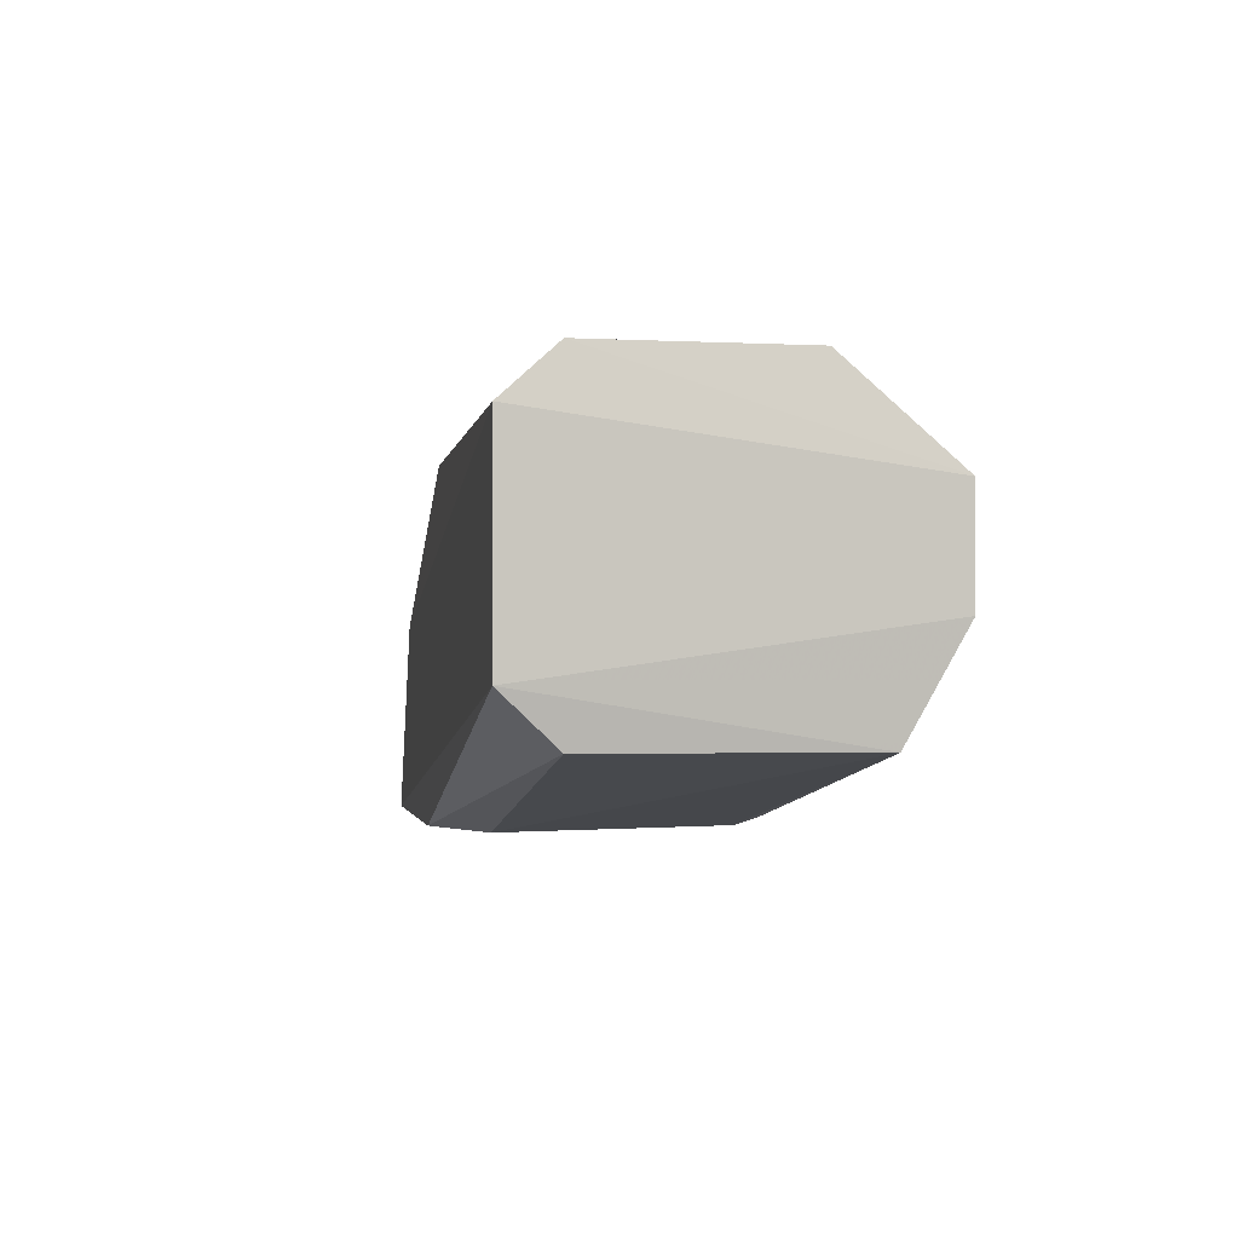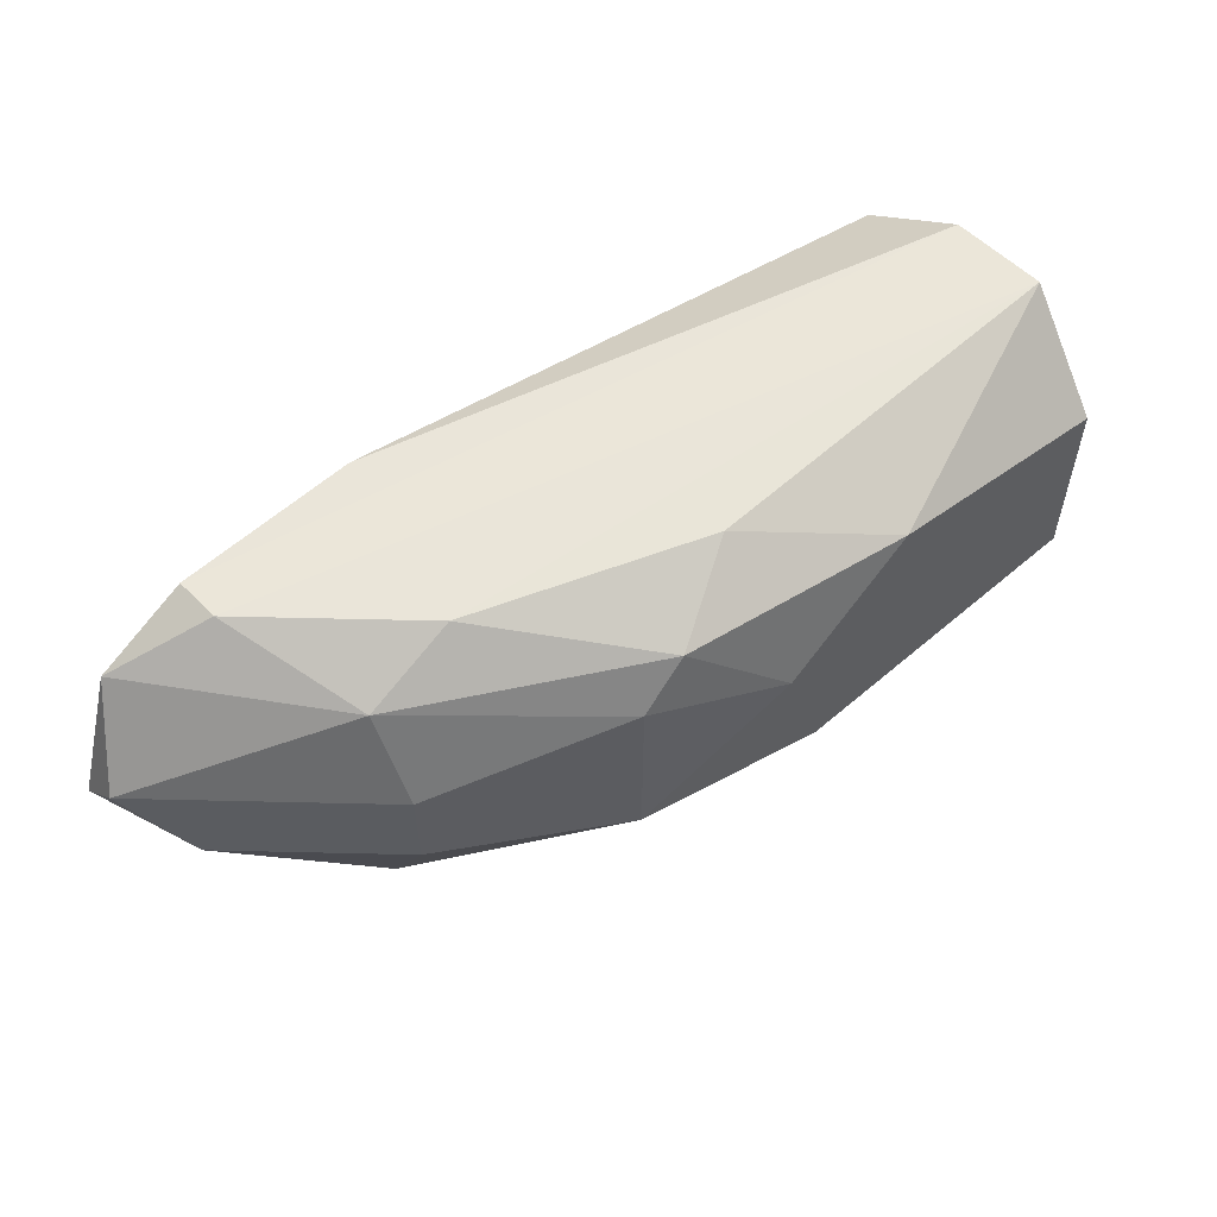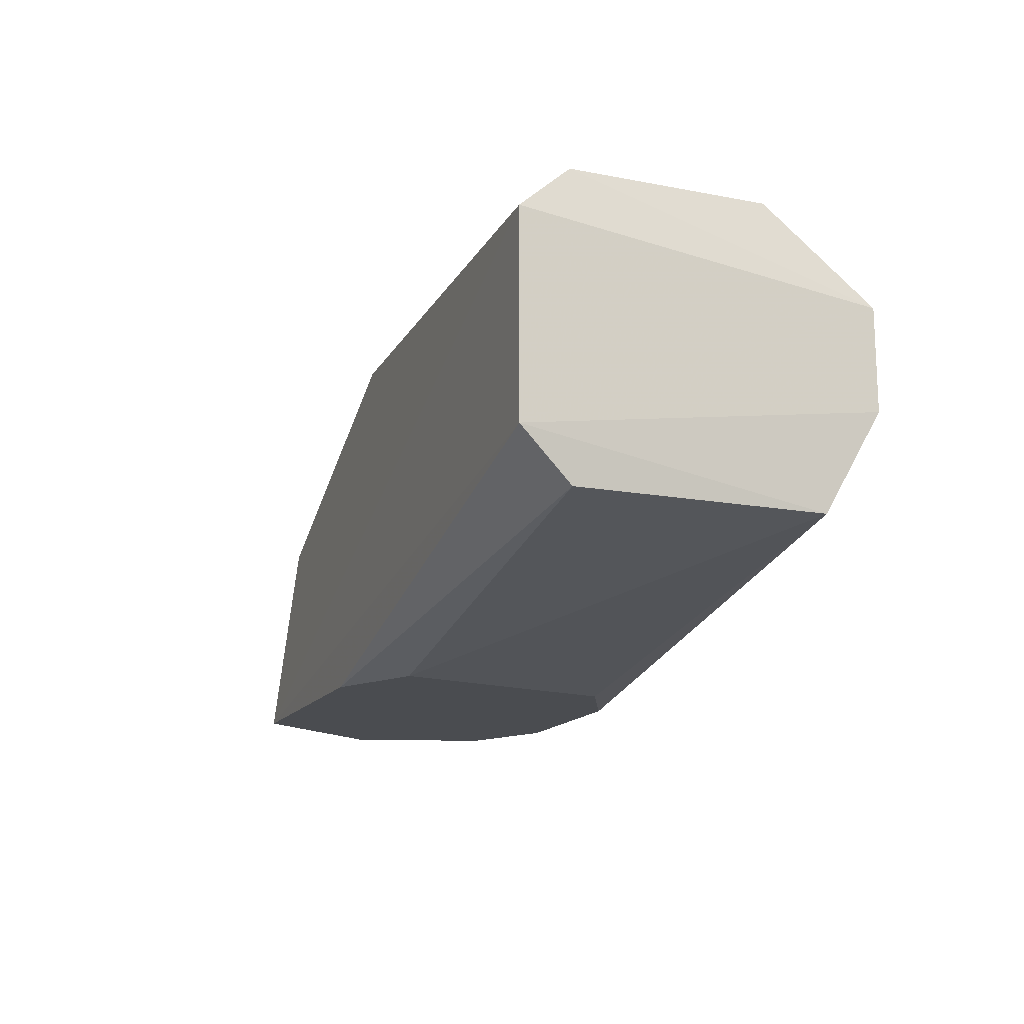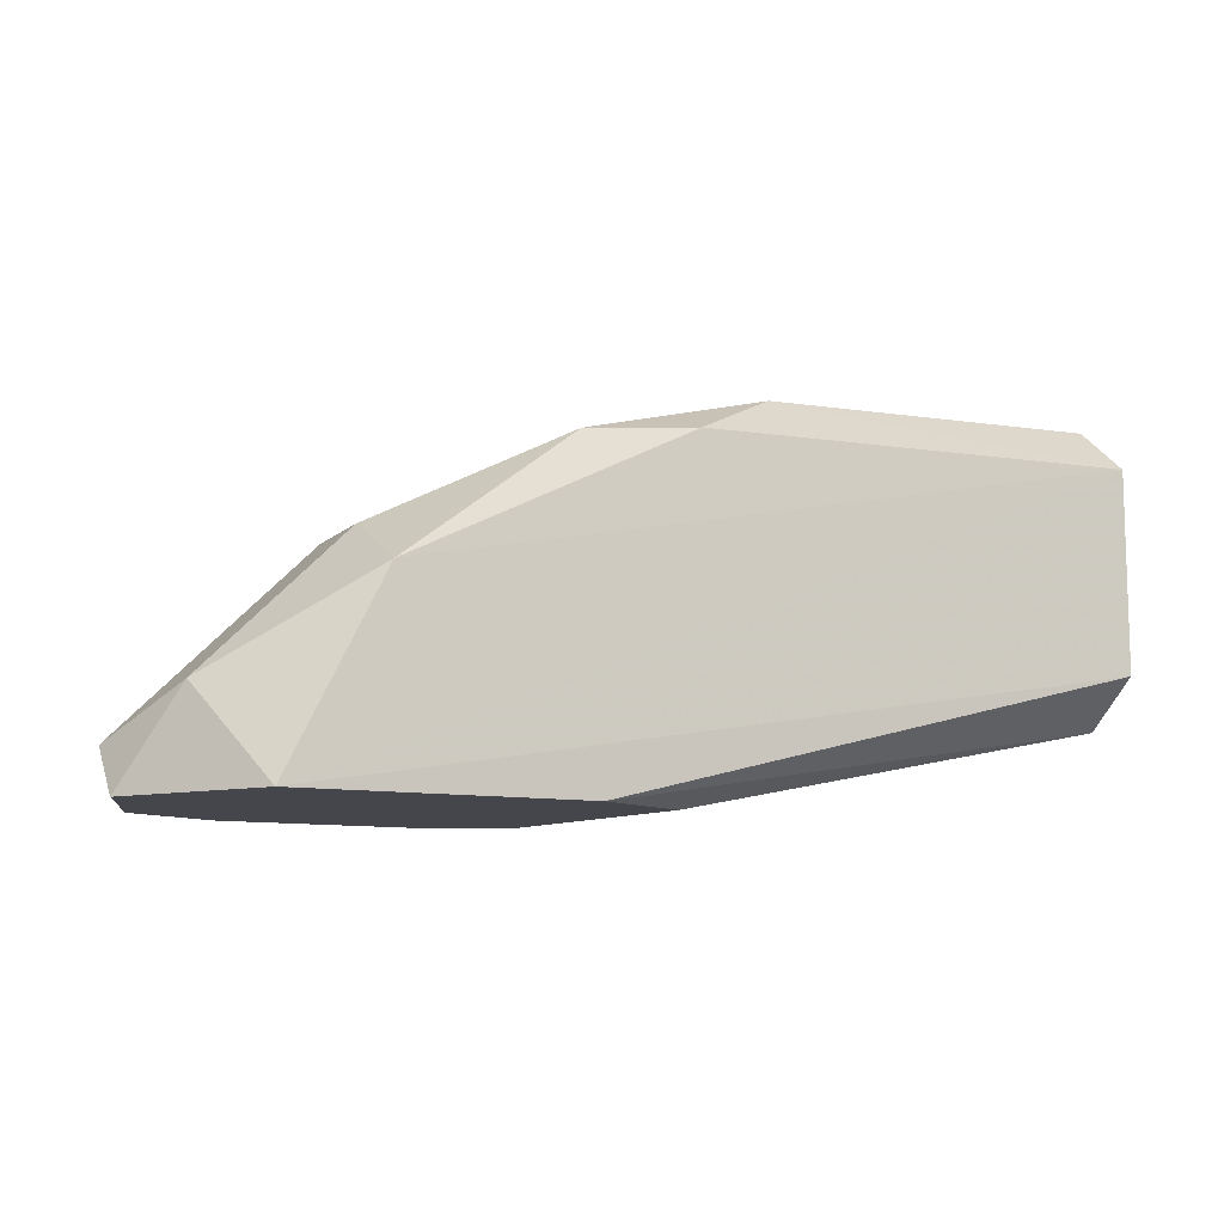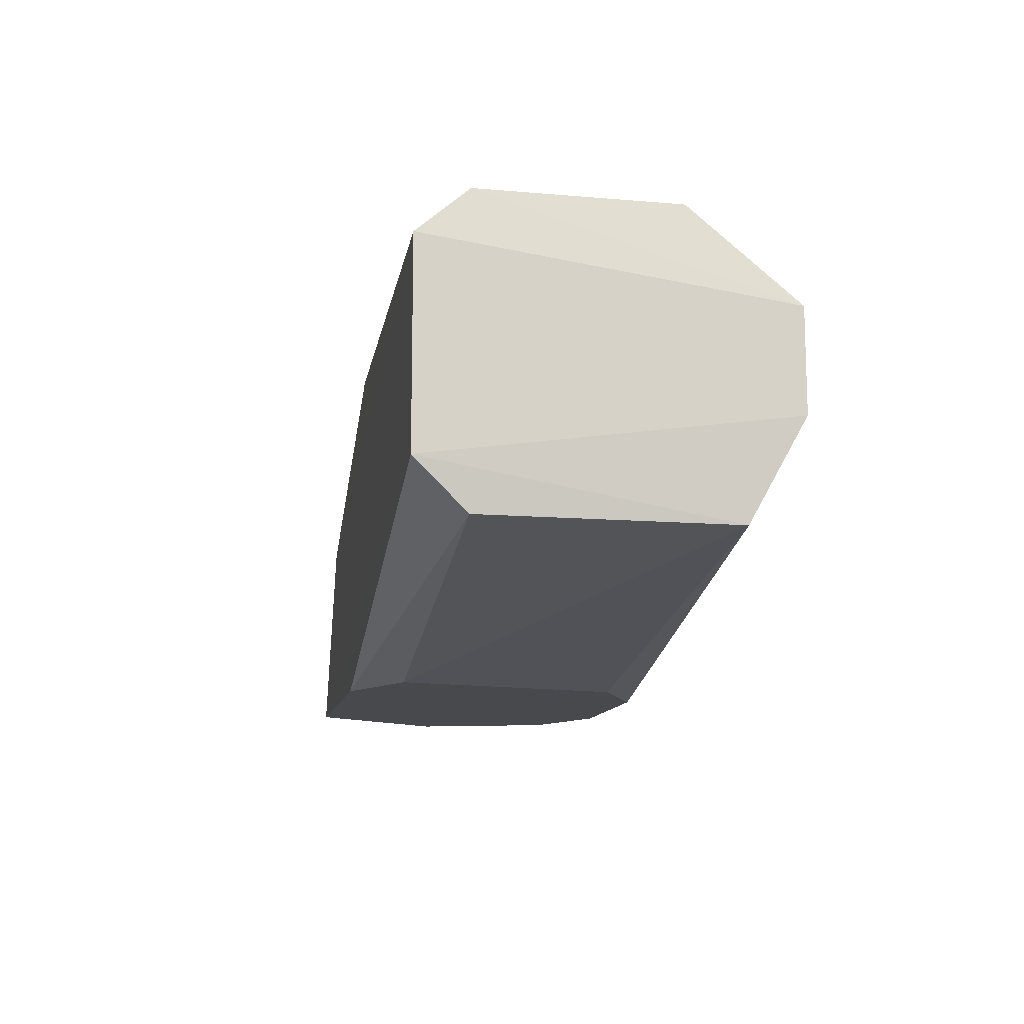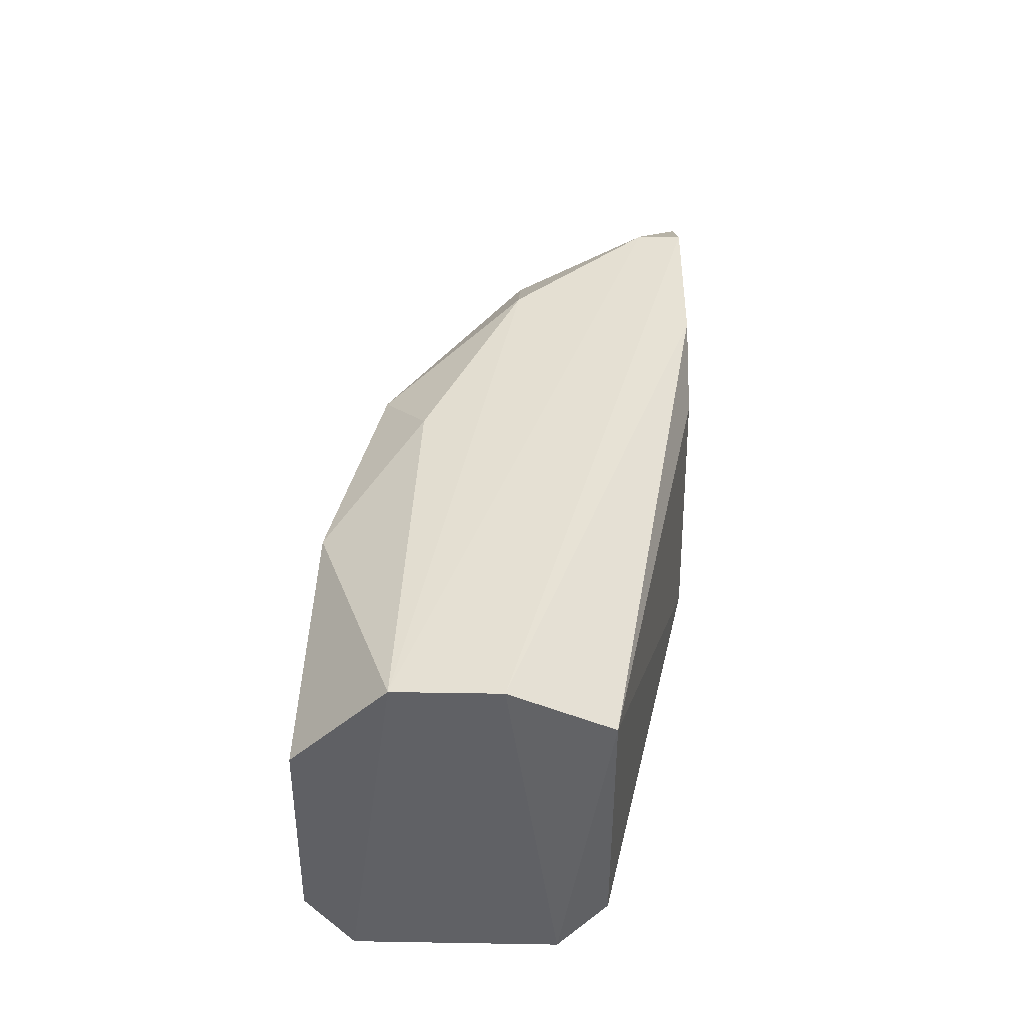
<metadata>
{"format":"obj","ext":"obj","renderer":"f3d","projection":"perspective","resolution":1024,"background":"white","views":[{"elev":-0.9,"azim":-100.6,"up":"+Y"},{"elev":56.1,"azim":136.4,"up":"+Z"},{"elev":-15.1,"azim":-111.8,"up":"+Y"},{"elev":-10.1,"azim":154.0,"up":"+Y"},{"elev":-12.2,"azim":-101.0,"up":"+Y"},{"elev":39.1,"azim":-88.8,"up":"+Z"}]}
</metadata>
<code>
v 0.2109 0.155 0.03037
v 0.1899 0.2394 0.009272
v 0.2215 0.2288 0.01982
v 0.2848 0.155 -0.03291
v 0.09955 0.186 -0.0351
v 0.09783 0.2199 0.04374
v 0.09955 0.2307 -0.0351
v 0.2742 0.1656 0.04092
v 0.2637 0.1972 -0.03291
v 0.1002 0.175 0.03175
v 0.2004 0.155 -0.02236
v 0.3059 0.1656 0.009272
v 0.2004 0.2288 -0.03291
v 0.1014 0.2411 0.02047
v 0.1899 0.2183 0.04092
v 0.2742 0.155 0.04092
v 0.1012 0.2412 -0.02349
v 0.2637 0.2077 -0.01181
v 0.2637 0.1972 0.03037
v 0.1582 0.2394 0.03037
v 0.1012 0.1752 -0.02349
v 0.09783 0.1972 0.04374
v 0.2215 0.2288 -0.02236
v 0.1793 0.2394 -0.02236
v 0.232 0.155 0.04092
v 0.2215 0.155 -0.03291
v 0.2953 0.155 0.03037
v 0.2953 0.1761 -0.01181
v 0.2637 0.2077 0.009272
v 0.2109 0.2288 0.03037
v 0.2426 0.1972 0.04092
v 0.3059 0.155 -0.001258
f 28 12 32
f 4 5 7
f 5 6 7
f 4 7 9
f 4 1 11
f 1 10 11
f 9 7 13
f 1 4 16
f 8 6 16
f 7 6 17
f 14 2 17
f 6 14 17
f 2 14 20
f 14 6 20
f 6 15 20
f 10 5 21
f 11 10 21
f 6 5 22
f 5 10 22
f 16 6 22
f 2 3 23
f 9 13 23
f 3 18 23
f 18 9 23
f 13 7 24
f 7 17 24
f 17 2 24
f 2 23 24
f 23 13 24
f 10 1 25
f 1 16 25
f 22 10 25
f 16 22 25
f 5 4 26
f 4 11 26
f 21 5 26
f 11 21 26
f 16 4 27
f 8 16 27
f 19 8 27
f 12 19 27
f 4 9 28
f 18 12 28
f 9 18 28
f 18 3 29
f 12 18 29
f 19 12 29
f 3 19 29
f 3 2 30
f 19 3 30
f 2 20 30
f 20 15 30
f 6 8 31
f 15 6 31
f 8 19 31
f 19 30 31
f 30 15 31
f 27 4 32
f 12 27 32
f 4 28 32

</code>
